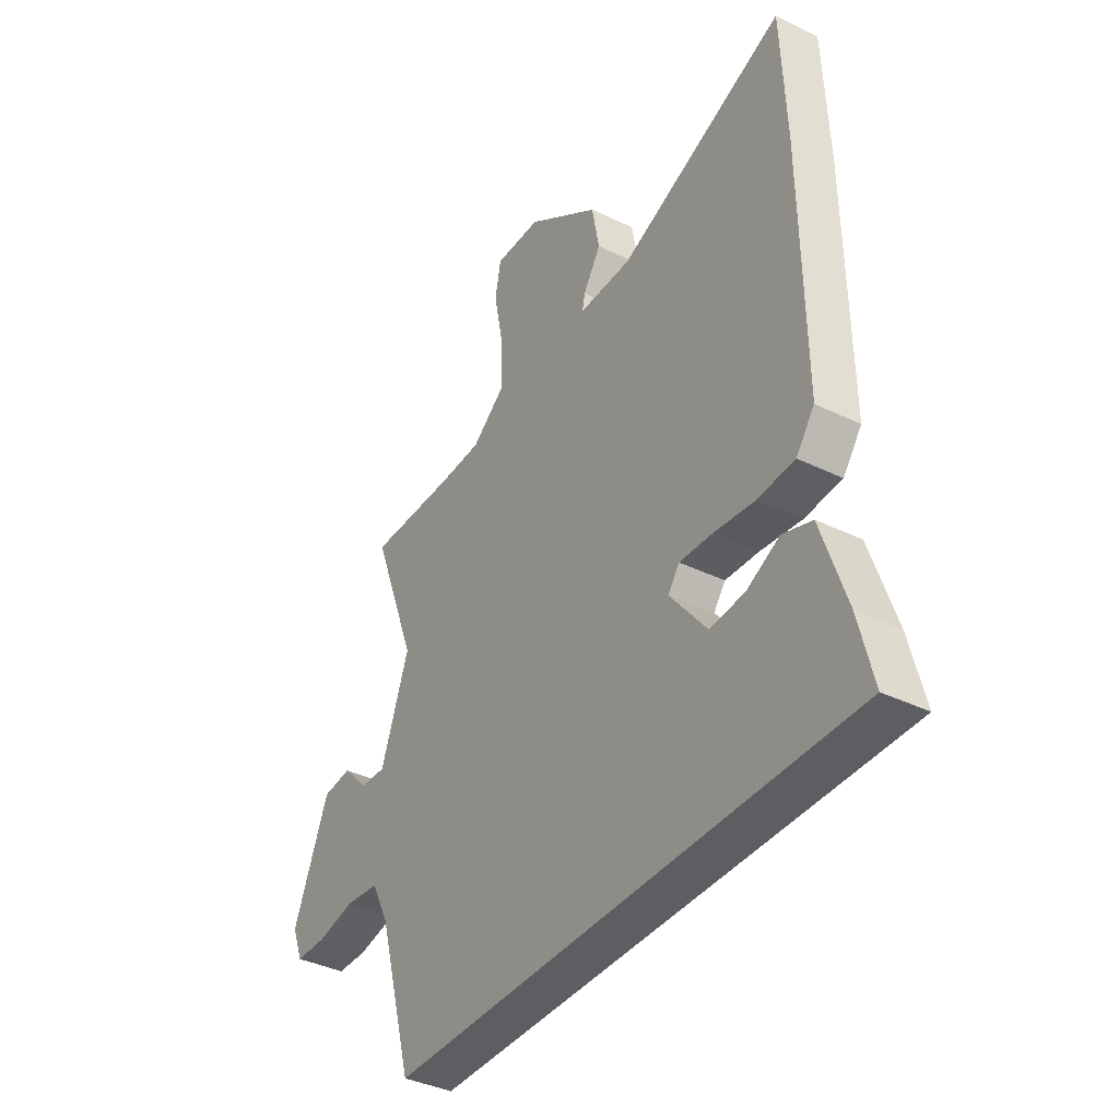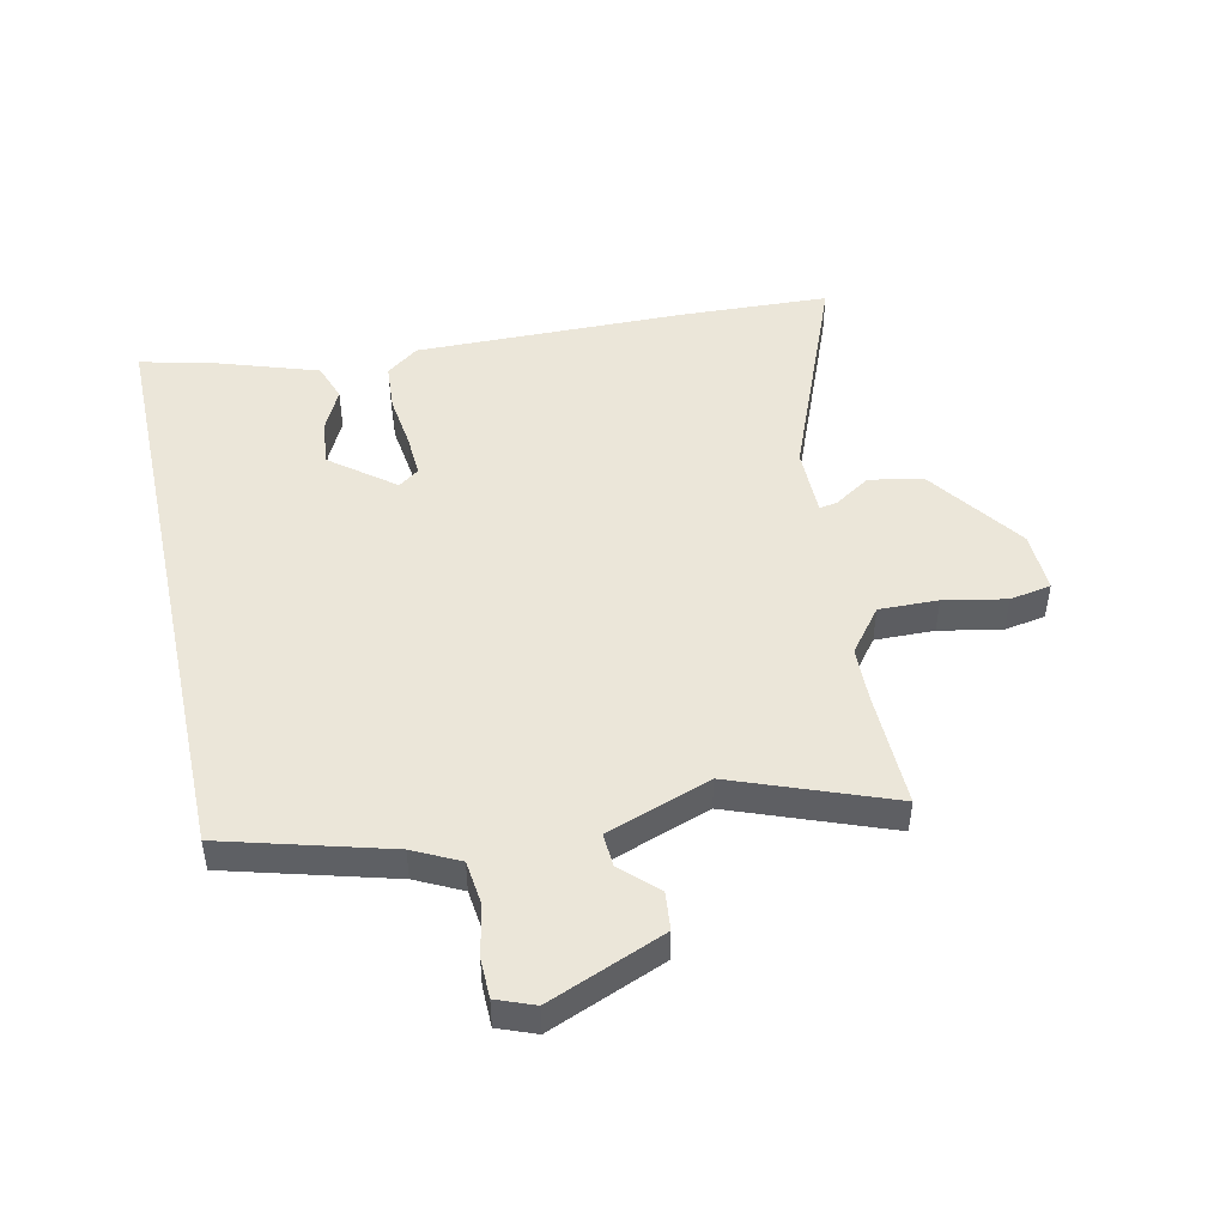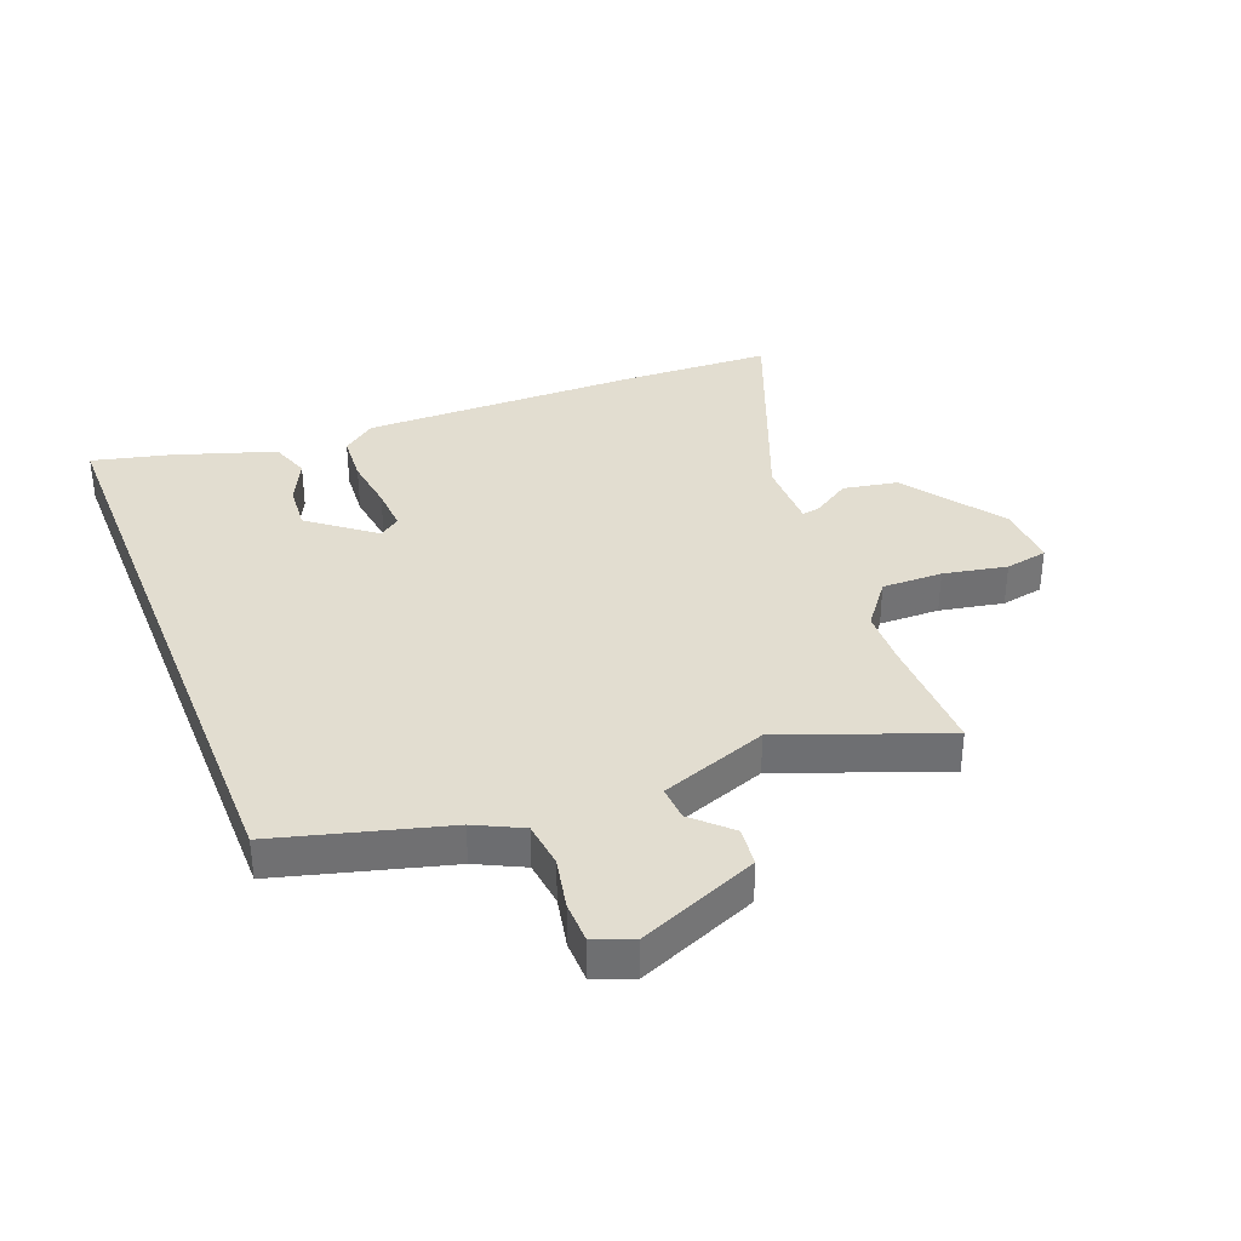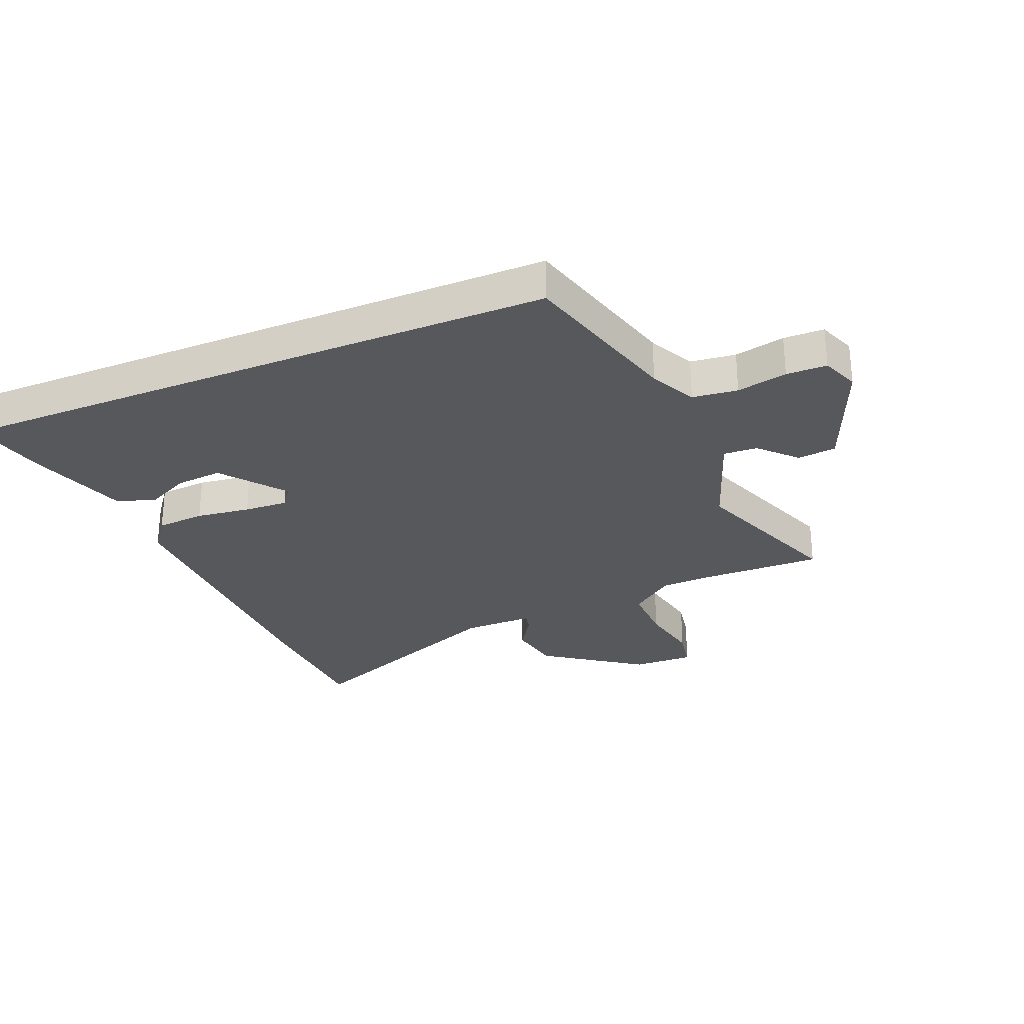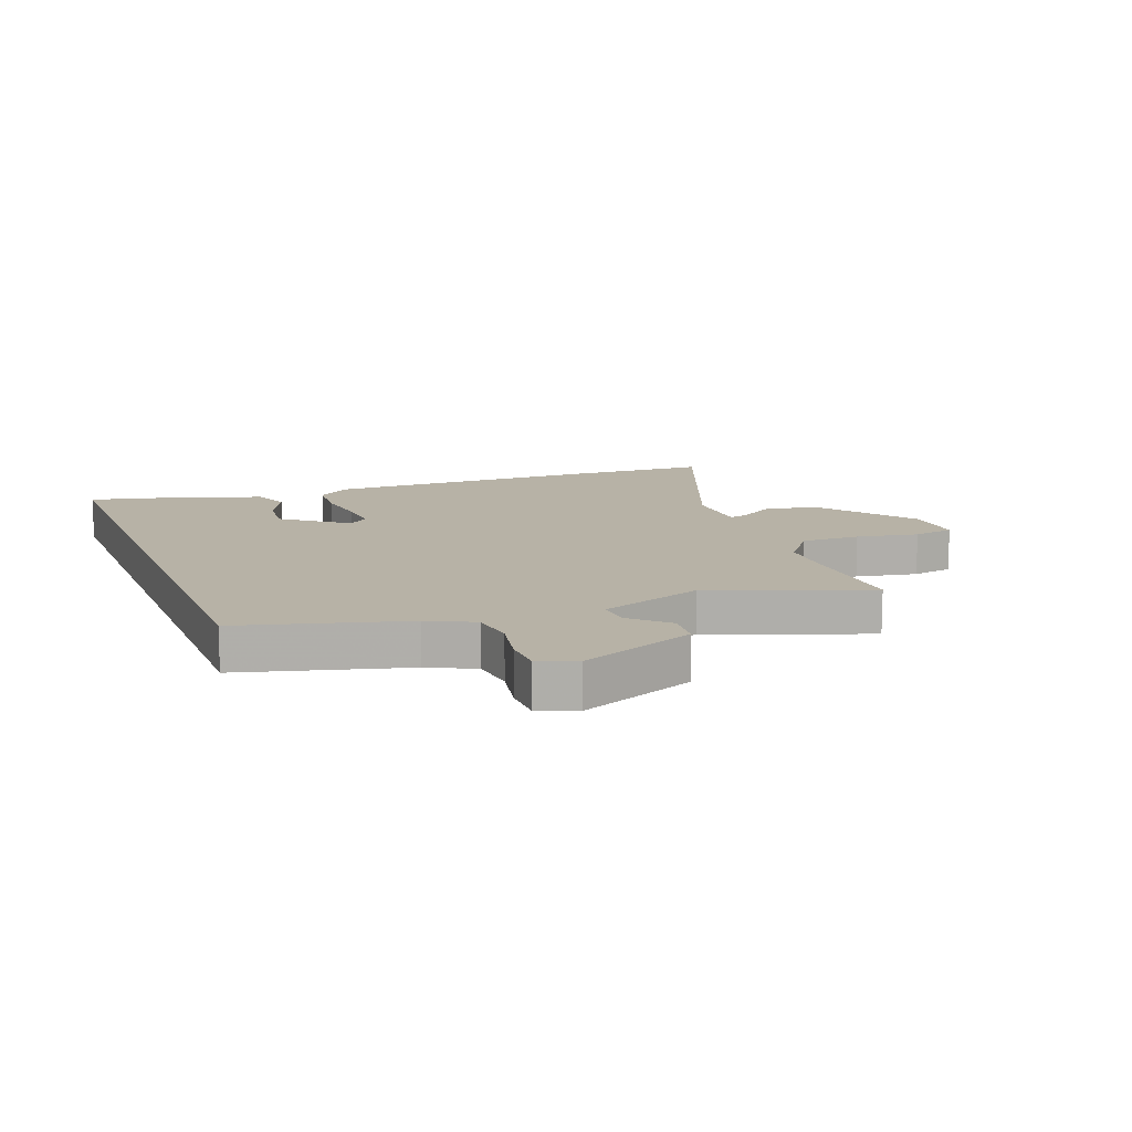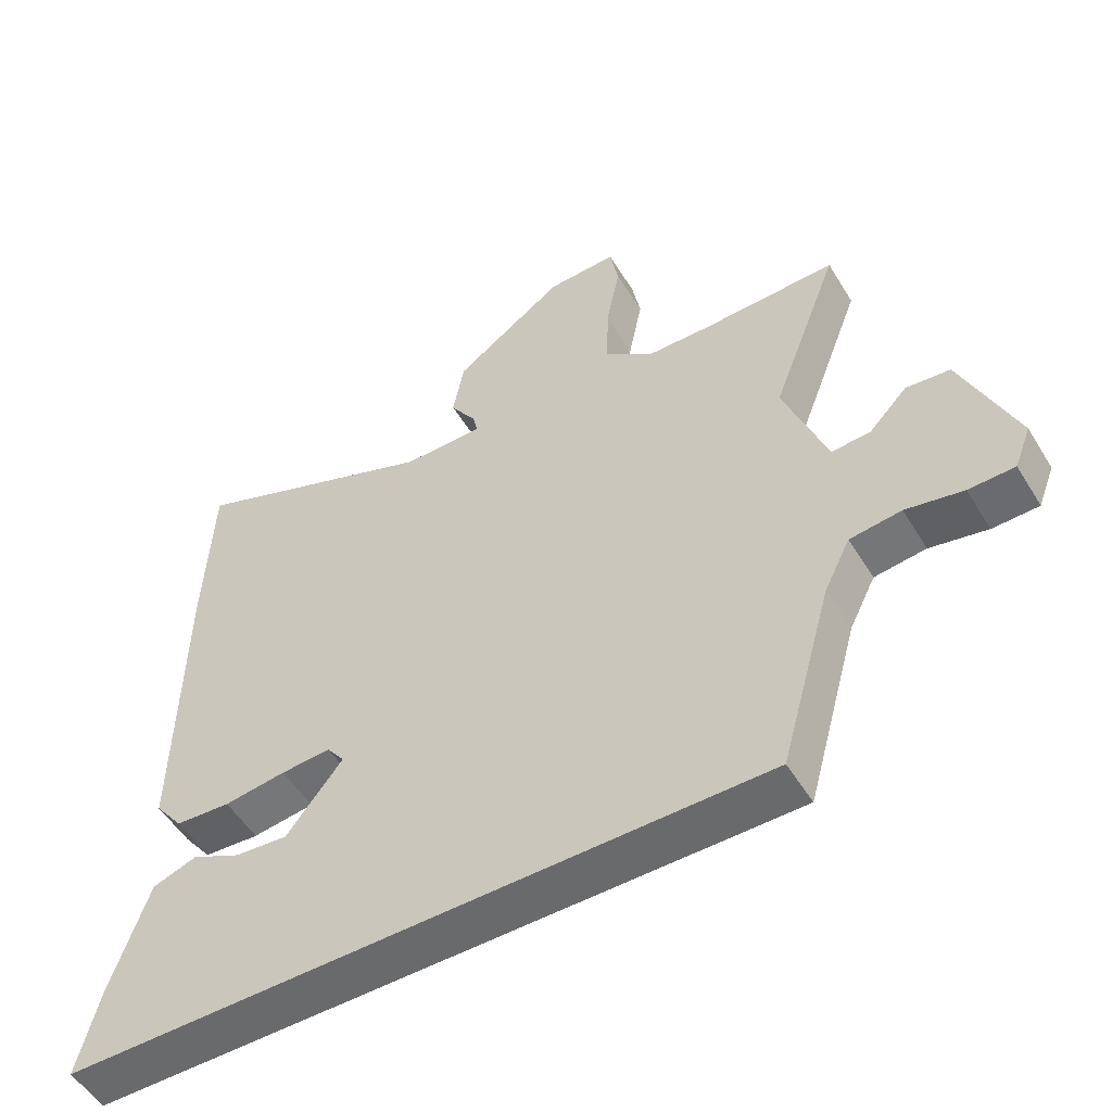
<metadata>
{"format":"obj","ext":"obj","renderer":"f3d","projection":"perspective","resolution":1024,"background":"white","views":[{"elev":-38.2,"azim":58.3,"up":"+Z"},{"elev":47.3,"azim":-102.4,"up":"+Y"},{"elev":35.4,"azim":-111.7,"up":"+Y"},{"elev":-28.7,"azim":-157.5,"up":"+Y"},{"elev":12.5,"azim":-111.5,"up":"+Y"},{"elev":-52.9,"azim":-149.2,"up":"+Z"}]}
</metadata>
<code>
v 0.581 0.07 -0.5
v -0.46 0.07 -0.5
v -0.538 0.07 -0.22
v -0.577 0.07 -0.142
v -0.654 0.07 -0.133
v -0.74 0.07 -0.151
v -0.809 0.07 -0.15
v -0.834 0.07 -0.086
v -0.753 0.07 0.112
v -0.687 0.07 0.119
v -0.629 0.07 0.059
v -0.571 0.07 0.056
v -0.507 0.07 0.234
v -0.609 0.07 0.502
v -0.405 0.07 0.498
v -0.313 0.07 0.501
v -0.238 0.07 0.559
v -0.24 0.07 0.66
v -0.261 0.07 0.766
v -0.248 0.07 0.837
v -0.143 0.07 0.834
v 0.023 0.07 0.717
v 0.04 0.07 0.626
v 0 0.07 0.564
v -0.006 0.07 0.533
v 0.114 0.07 0.533
v 0.492 0.07 0.684
v 0.503 0.07 0.431
v 0.509 0.07 -0.035
v 0.467 0.07 -0.09
v 0.384 0.07 -0.096
v 0.291 0.07 -0.084
v 0.216 0.07 -0.08
v 0.19 0.07 -0.115
v 0.274 0.07 -0.222
v 0.353 0.07 -0.215
v 0.427 0.07 -0.179
v 0.493 0.07 -0.202
v 0.549 0.07 -0.37
v 0.581 0 -0.5
v -0.46 0 -0.5
v -0.538 0 -0.22
v -0.577 0 -0.142
v -0.654 0 -0.133
v -0.74 0 -0.151
v -0.809 0 -0.15
v -0.834 0 -0.086
v -0.753 0 0.112
v -0.687 0 0.119
v -0.629 0 0.059
v -0.571 0 0.056
v -0.507 0 0.234
v -0.609 0 0.502
v -0.405 0 0.498
v -0.313 0 0.501
v -0.238 0 0.559
v -0.24 0 0.66
v -0.261 0 0.766
v -0.248 0 0.837
v -0.143 0 0.834
v 0.023 0 0.717
v 0.04 0 0.626
v 0 0 0.564
v -0.006 0 0.533
v 0.114 0 0.533
v 0.492 0 0.684
v 0.503 0 0.431
v 0.509 0 -0.035
v 0.467 0 -0.09
v 0.384 0 -0.096
v 0.291 0 -0.084
v 0.216 0 -0.08
v 0.19 0 -0.115
v 0.274 0 -0.222
v 0.353 0 -0.215
v 0.427 0 -0.179
v 0.493 0 -0.202
v 0.549 0 -0.37
f 38 39 1
f 37 38 1
f 36 37 1
f 35 36 1 2
f 34 35 2 3
f 33 34 3 4
f 30 31 32
f 29 30 32
f 28 29 32
f 27 28 32
f 26 27 32
f 25 26 32 33
f 22 23 24
f 21 22 24
f 20 21 24
f 19 20 24
f 18 19 24
f 17 18 24 25
f 33 4 5
f 25 33 5
f 17 25 5
f 16 17 5
f 13 14 15
f 12 13 15 16
f 9 10 11
f 8 9 11
f 7 8 11
f 6 7 11
f 5 6 11
f 5 11 12
f 5 12 16
f 40 78 77
f 40 77 76
f 40 76 75
f 41 40 75 74
f 42 41 74 73
f 43 42 73 72
f 71 70 69
f 71 69 68
f 71 68 67
f 71 67 66
f 71 66 65
f 72 71 65 64
f 63 62 61
f 63 61 60
f 63 60 59
f 63 59 58
f 63 58 57
f 64 63 57 56
f 44 43 72
f 44 72 64
f 44 64 56
f 44 56 55
f 54 53 52
f 55 54 52 51
f 50 49 48
f 50 48 47
f 50 47 46
f 50 46 45
f 50 45 44
f 51 50 44
f 55 51 44
f 1 40 41 2
f 2 41 42 3
f 3 42 43 4
f 4 43 44 5
f 5 44 45 6
f 6 45 46 7
f 7 46 47 8
f 8 47 48 9
f 9 48 49 10
f 10 49 50 11
f 11 50 51 12
f 12 51 52 13
f 13 52 53 14
f 14 53 54 15
f 15 54 55 16
f 16 55 56 17
f 17 56 57 18
f 18 57 58 19
f 19 58 59 20
f 20 59 60 21
f 21 60 61 22
f 22 61 62 23
f 23 62 63 24
f 24 63 64 25
f 25 64 65 26
f 26 65 66 27
f 27 66 67 28
f 28 67 68 29
f 29 68 69 30
f 30 69 70 31
f 31 70 71 32
f 32 71 72 33
f 33 72 73 34
f 34 73 74 35
f 35 74 75 36
f 36 75 76 37
f 37 76 77 38
f 38 77 78 39
f 39 78 40 1

</code>
